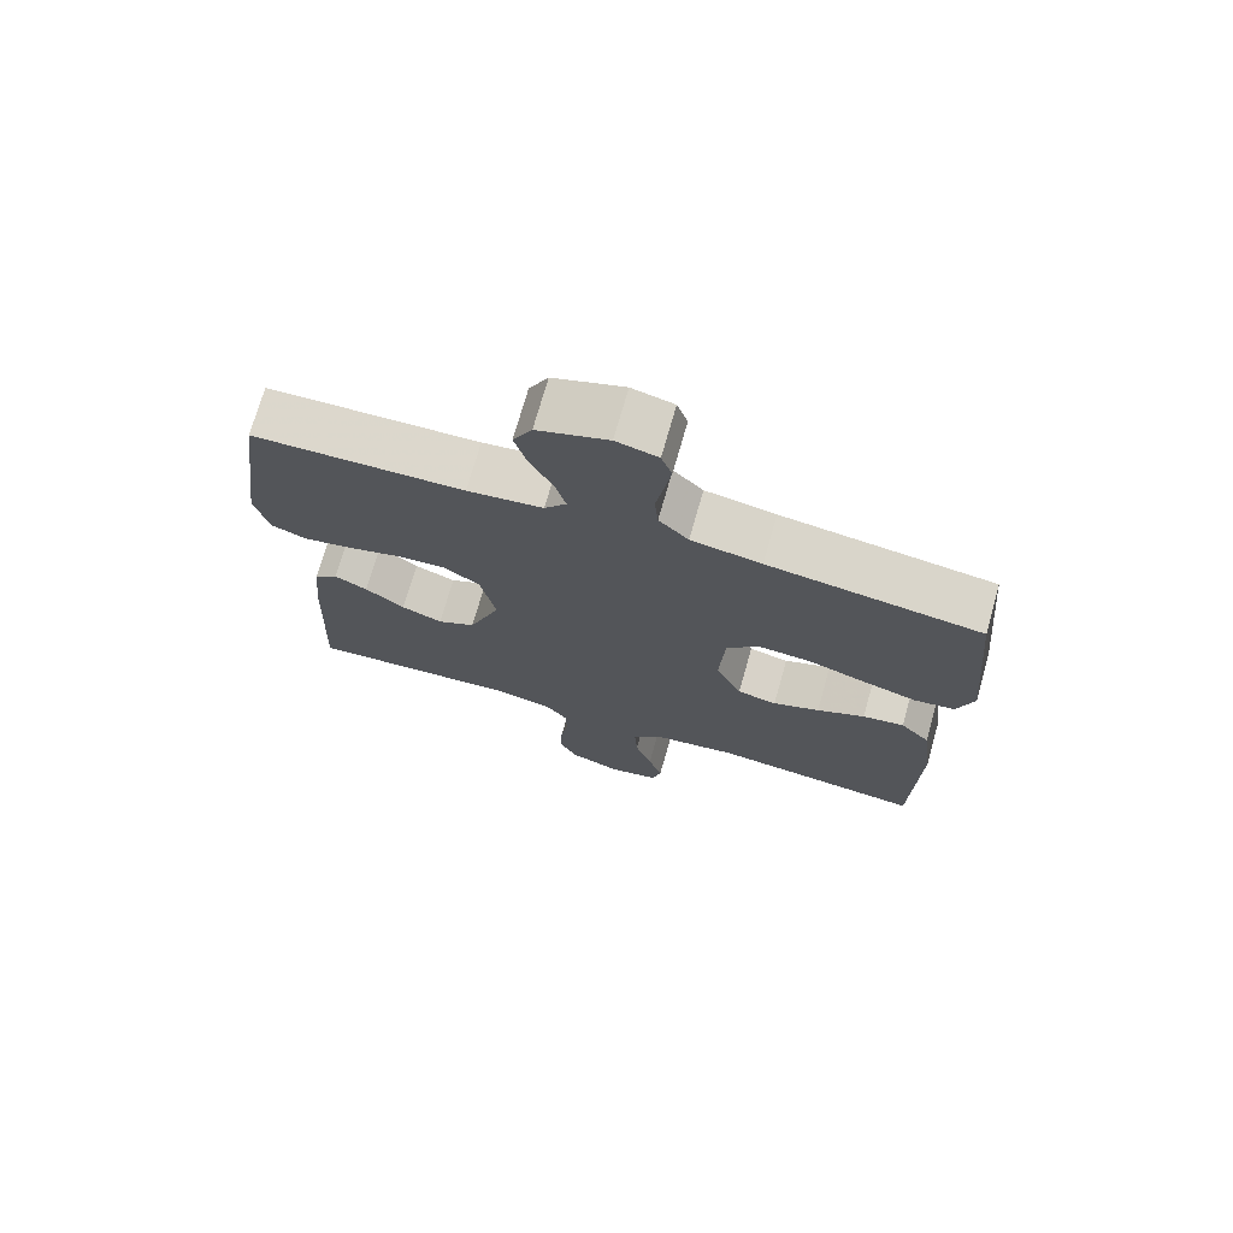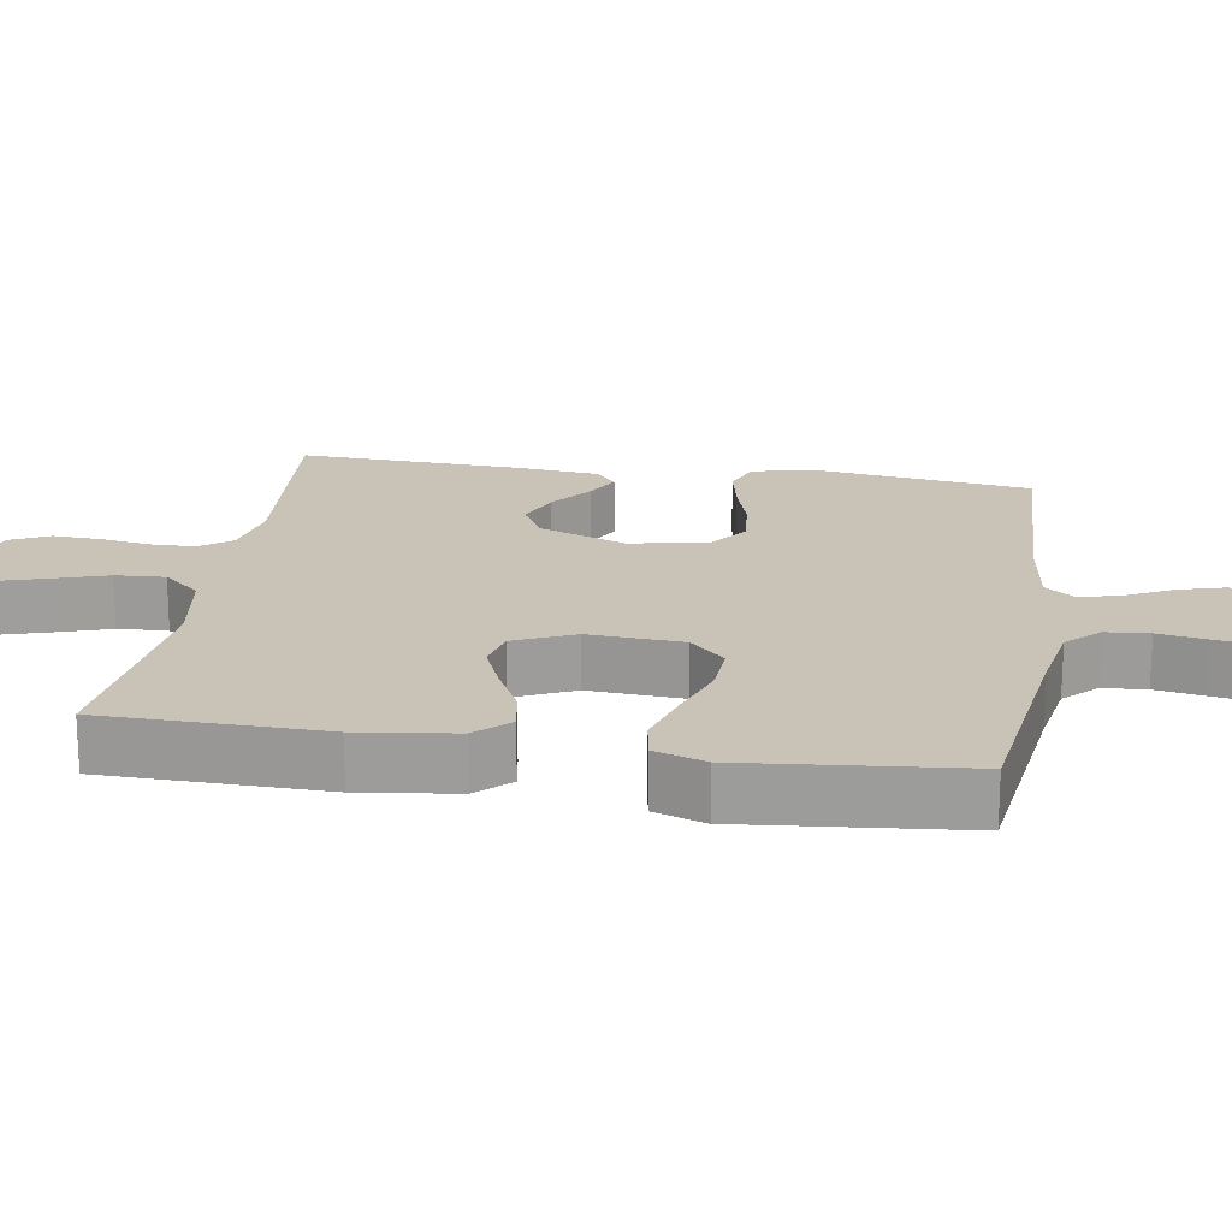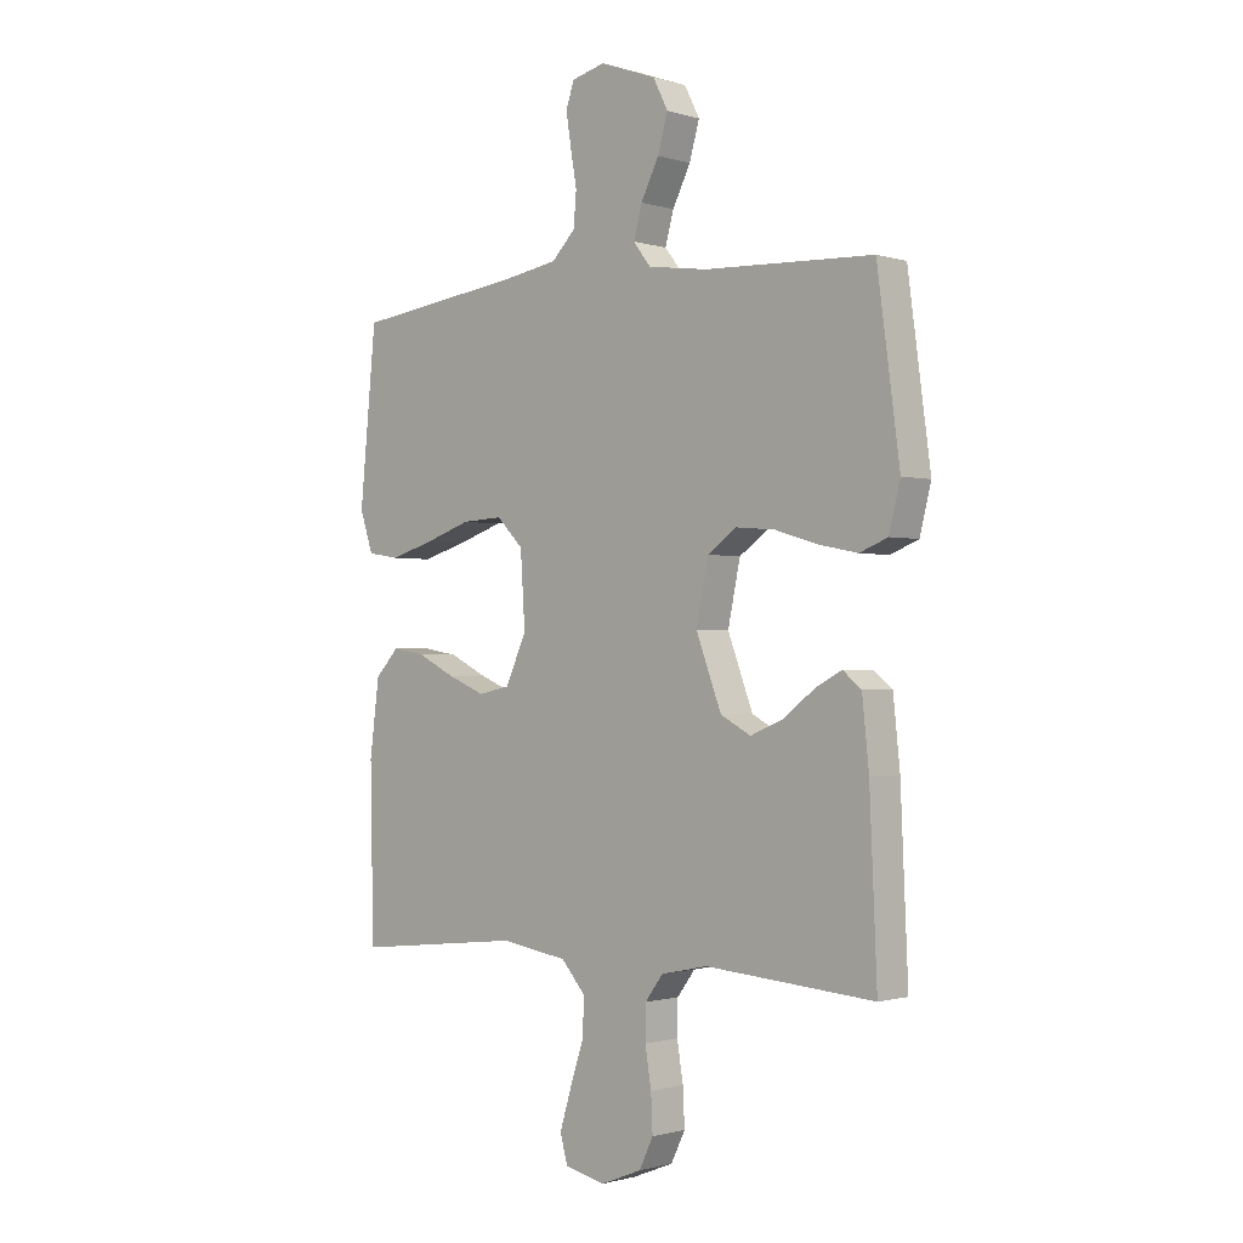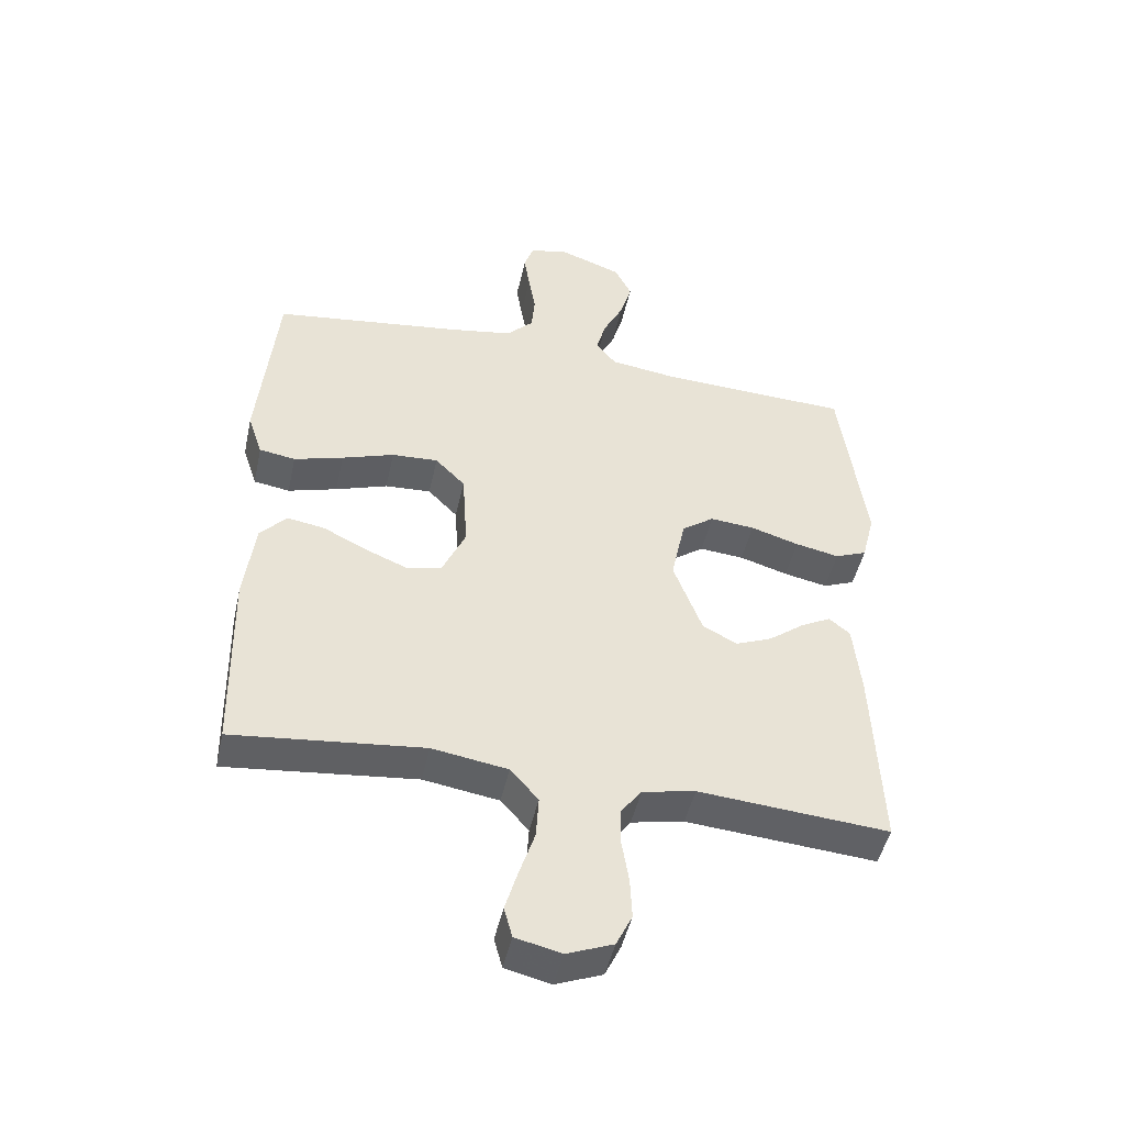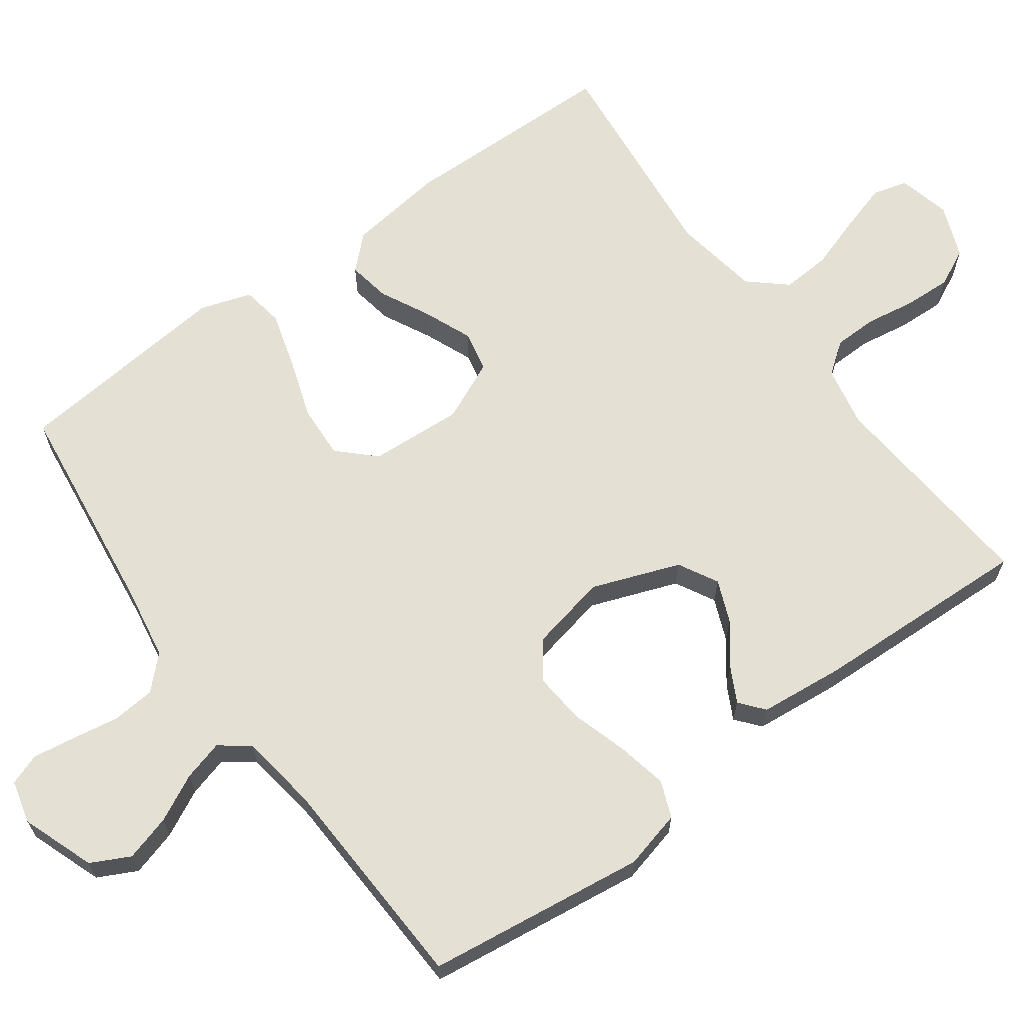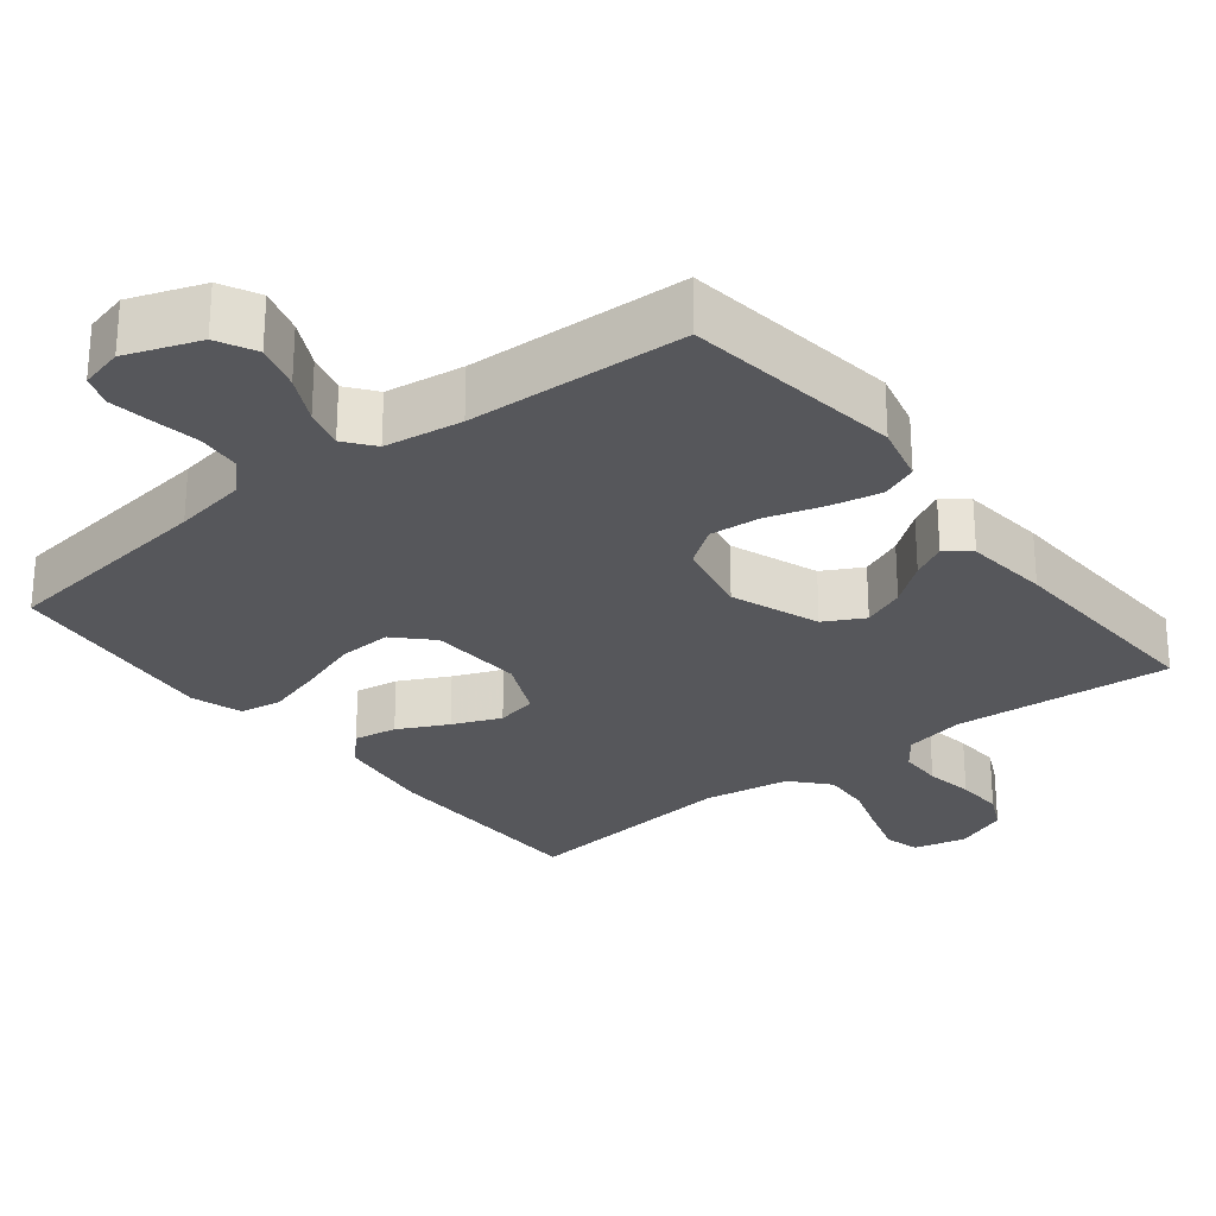
<metadata>
{"format":"obj","ext":"obj","renderer":"f3d","projection":"perspective","resolution":1024,"background":"white","views":[{"elev":73.0,"azim":-164.1,"up":"+Z"},{"elev":19.5,"azim":-81.0,"up":"+Y"},{"elev":-1.1,"azim":42.4,"up":"+Z"},{"elev":-47.2,"azim":-12.3,"up":"+Z"},{"elev":65.7,"azim":53.7,"up":"+Y"},{"elev":-27.1,"azim":38.2,"up":"+Y"}]}
</metadata>
<code>
v 0.5 0.07 -0.5
v 0.2 0.07 -0.476
v 0.117 0.07 -0.493
v 0.085 0.07 -0.536
v 0.084 0.07 -0.596
v 0.095 0.07 -0.663
v 0.098 0.07 -0.728
v 0.073 0.07 -0.78
v 0 0.07 -0.809
v -0.072 0.07 -0.792
v -0.085 0.07 -0.744
v -0.065 0.07 -0.677
v -0.041 0.07 -0.604
v -0.037 0.07 -0.537
v -0.081 0.07 -0.487
v -0.2 0.07 -0.468
v -0.5 0.07 -0.5
v -0.506 0.07 -0.2
v -0.489 0.07 -0.068
v -0.447 0.07 -0.023
v -0.388 0.07 -0.033
v -0.32 0.07 -0.067
v -0.254 0.07 -0.094
v -0.198 0.07 -0.082
v -0.161 0.07 0
v -0.169 0.07 0.128
v -0.216 0.07 0.176
v -0.289 0.07 0.172
v -0.371 0.07 0.144
v -0.449 0.07 0.121
v -0.506 0.07 0.13
v -0.529 0.07 0.2
v -0.5 0.07 0.5
v -0.2 0.07 0.539
v -0.101 0.07 0.556
v -0.059 0.07 0.599
v -0.054 0.07 0.658
v -0.065 0.07 0.722
v -0.074 0.07 0.78
v -0.059 0.07 0.823
v 0 0.07 0.838
v 0.1 0.07 0.802
v 0.127 0.07 0.749
v 0.109 0.07 0.686
v 0.077 0.07 0.622
v 0.062 0.07 0.567
v 0.093 0.07 0.527
v 0.2 0.07 0.512
v 0.5 0.07 0.5
v 0.54 0.07 0.2
v 0.52 0.07 0.12
v 0.47 0.07 0.1
v 0.401 0.07 0.114
v 0.325 0.07 0.137
v 0.255 0.07 0.143
v 0.204 0.07 0.106
v 0.182 0.07 0
v 0.227 0.07 -0.12
v 0.281 0.07 -0.149
v 0.339 0.07 -0.125
v 0.395 0.07 -0.082
v 0.442 0.07 -0.057
v 0.475 0.07 -0.084
v 0.487 0.07 -0.2
v 0.5 0 -0.5
v 0.2 0 -0.476
v 0.117 0 -0.493
v 0.085 0 -0.536
v 0.084 0 -0.596
v 0.095 0 -0.663
v 0.098 0 -0.728
v 0.073 0 -0.78
v 0 0 -0.809
v -0.072 0 -0.792
v -0.085 0 -0.744
v -0.065 0 -0.677
v -0.041 0 -0.604
v -0.037 0 -0.537
v -0.081 0 -0.487
v -0.2 0 -0.468
v -0.5 0 -0.5
v -0.506 0 -0.2
v -0.489 0 -0.068
v -0.447 0 -0.023
v -0.388 0 -0.033
v -0.32 0 -0.067
v -0.254 0 -0.094
v -0.198 0 -0.082
v -0.161 0 0
v -0.169 0 0.128
v -0.216 0 0.176
v -0.289 0 0.172
v -0.371 0 0.144
v -0.449 0 0.121
v -0.506 0 0.13
v -0.529 0 0.2
v -0.5 0 0.5
v -0.2 0 0.539
v -0.101 0 0.556
v -0.059 0 0.599
v -0.054 0 0.658
v -0.065 0 0.722
v -0.074 0 0.78
v -0.059 0 0.823
v 0 0 0.838
v 0.1 0 0.802
v 0.127 0 0.749
v 0.109 0 0.686
v 0.077 0 0.622
v 0.062 0 0.567
v 0.093 0 0.527
v 0.2 0 0.512
v 0.5 0 0.5
v 0.54 0 0.2
v 0.52 0 0.12
v 0.47 0 0.1
v 0.401 0 0.114
v 0.325 0 0.137
v 0.255 0 0.143
v 0.204 0 0.106
v 0.182 0 0
v 0.227 0 -0.12
v 0.281 0 -0.149
v 0.339 0 -0.125
v 0.395 0 -0.082
v 0.442 0 -0.057
v 0.475 0 -0.084
v 0.487 0 -0.2
f 63 64 1 2
f 60 61 62 63
f 59 60 63 2
f 58 59 2 3
f 57 58 3 4
f 51 52 53 54
f 49 50 51 54
f 48 49 54 55
f 47 48 55 56
f 42 43 44 45
f 42 45 46
f 41 42 46
f 40 41 46
f 37 38 39 40
f 37 40 46
f 36 37 46 47
f 31 32 33 34
f 31 34 35
f 28 29 30 31
f 28 31 35 36
f 19 20 21 22
f 19 22 23
f 16 17 18 19
f 15 16 19 23
f 14 15 23 24
f 10 11 12 13
f 8 9 10 13
f 8 13 14
f 5 6 7 8
f 4 5 8 14
f 57 4 14 24
f 27 28 36 47
f 26 27 47 56
f 25 26 56 57
f 24 25 57
f 66 65 128 127
f 127 126 125 124
f 66 127 124 123
f 67 66 123 122
f 68 67 122 121
f 118 117 116 115
f 118 115 114 113
f 119 118 113 112
f 120 119 112 111
f 109 108 107 106
f 110 109 106
f 110 106 105
f 110 105 104
f 104 103 102 101
f 110 104 101
f 111 110 101 100
f 98 97 96 95
f 99 98 95
f 95 94 93 92
f 100 99 95 92
f 86 85 84 83
f 87 86 83
f 83 82 81 80
f 87 83 80 79
f 88 87 79 78
f 77 76 75 74
f 77 74 73 72
f 78 77 72
f 72 71 70 69
f 78 72 69 68
f 88 78 68 121
f 111 100 92 91
f 120 111 91 90
f 121 120 90 89
f 121 89 88
f 1 65 66 2
f 2 66 67 3
f 3 67 68 4
f 4 68 69 5
f 5 69 70 6
f 6 70 71 7
f 7 71 72 8
f 8 72 73 9
f 9 73 74 10
f 10 74 75 11
f 11 75 76 12
f 12 76 77 13
f 13 77 78 14
f 14 78 79 15
f 15 79 80 16
f 16 80 81 17
f 17 81 82 18
f 18 82 83 19
f 19 83 84 20
f 20 84 85 21
f 21 85 86 22
f 22 86 87 23
f 23 87 88 24
f 24 88 89 25
f 25 89 90 26
f 26 90 91 27
f 27 91 92 28
f 28 92 93 29
f 29 93 94 30
f 30 94 95 31
f 31 95 96 32
f 32 96 97 33
f 33 97 98 34
f 34 98 99 35
f 35 99 100 36
f 36 100 101 37
f 37 101 102 38
f 38 102 103 39
f 39 103 104 40
f 40 104 105 41
f 41 105 106 42
f 42 106 107 43
f 43 107 108 44
f 44 108 109 45
f 45 109 110 46
f 46 110 111 47
f 47 111 112 48
f 48 112 113 49
f 49 113 114 50
f 50 114 115 51
f 51 115 116 52
f 52 116 117 53
f 53 117 118 54
f 54 118 119 55
f 55 119 120 56
f 56 120 121 57
f 57 121 122 58
f 58 122 123 59
f 59 123 124 60
f 60 124 125 61
f 61 125 126 62
f 62 126 127 63
f 63 127 128 64
f 64 128 65 1

</code>
